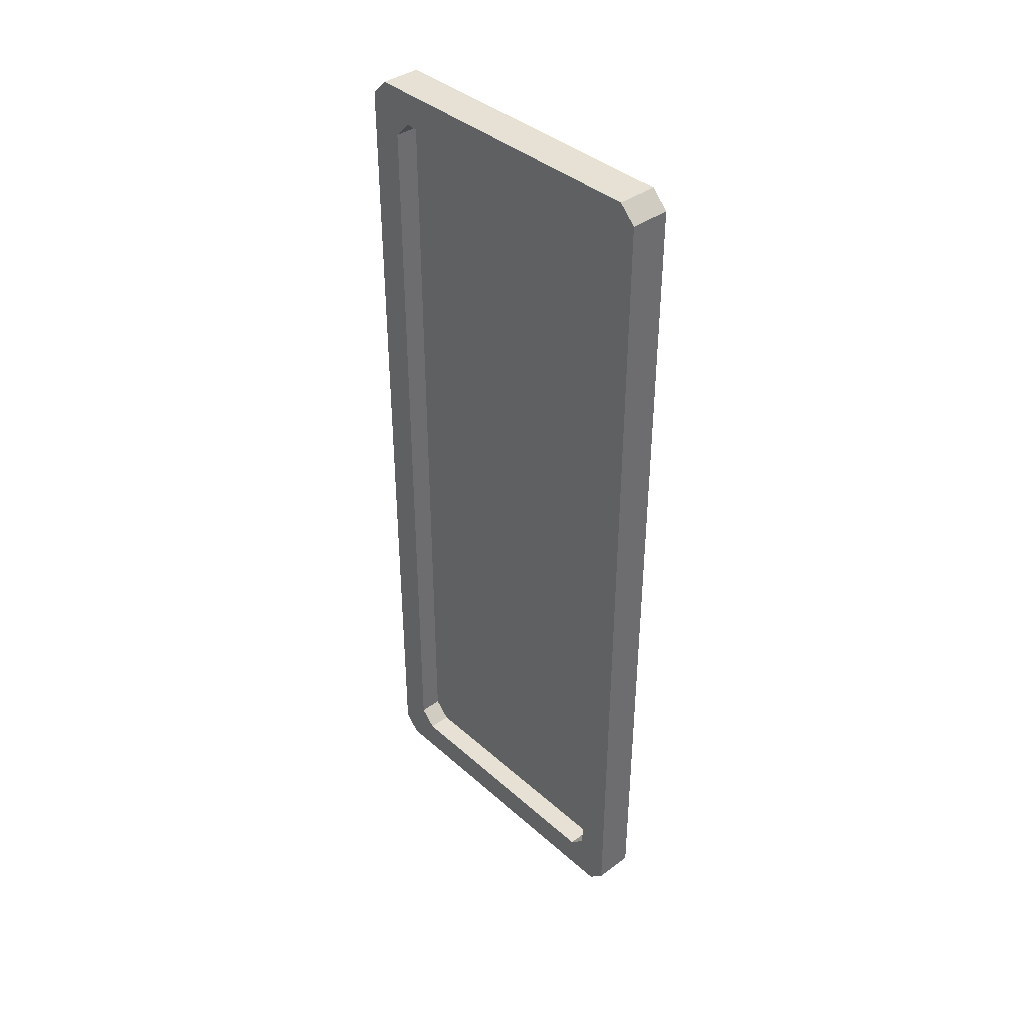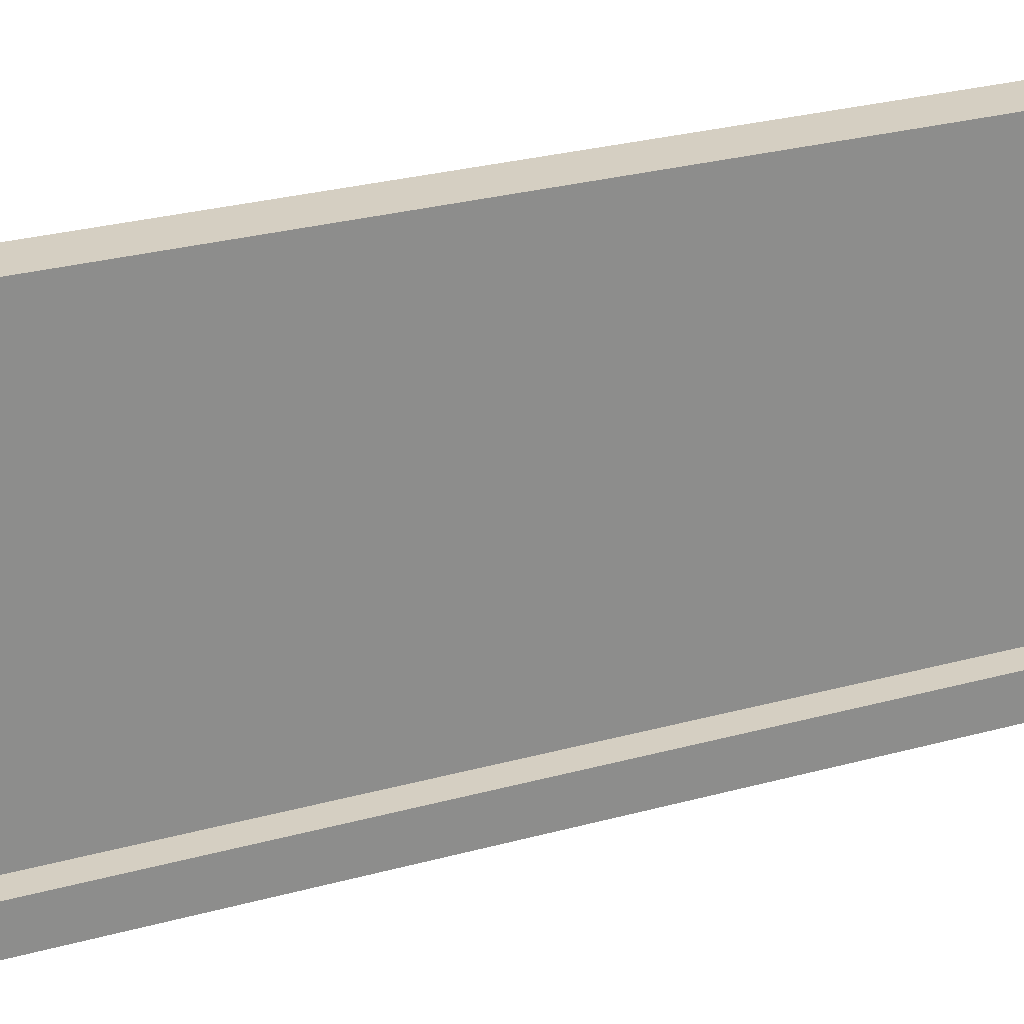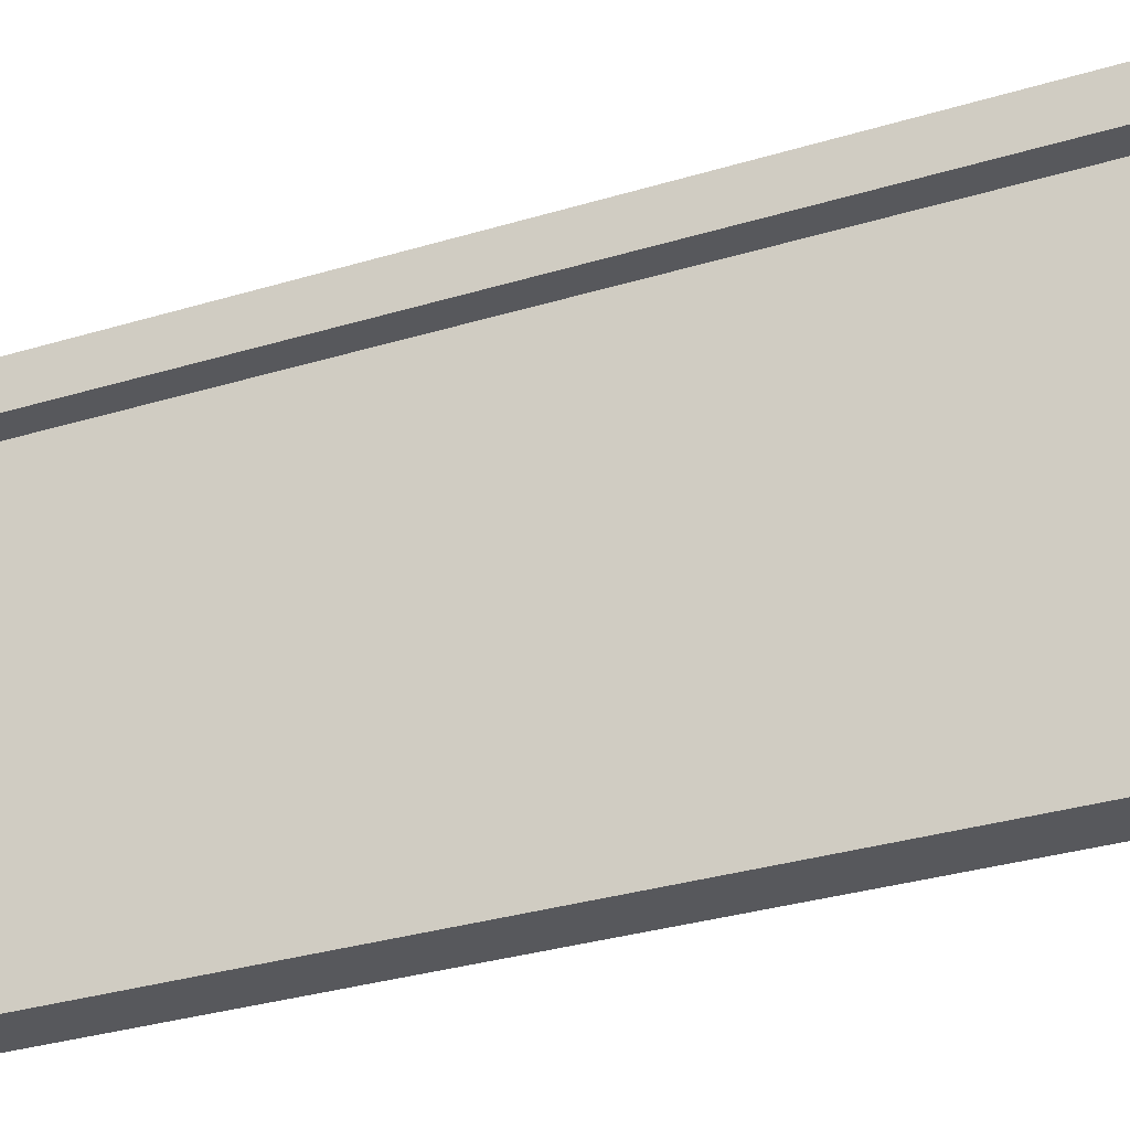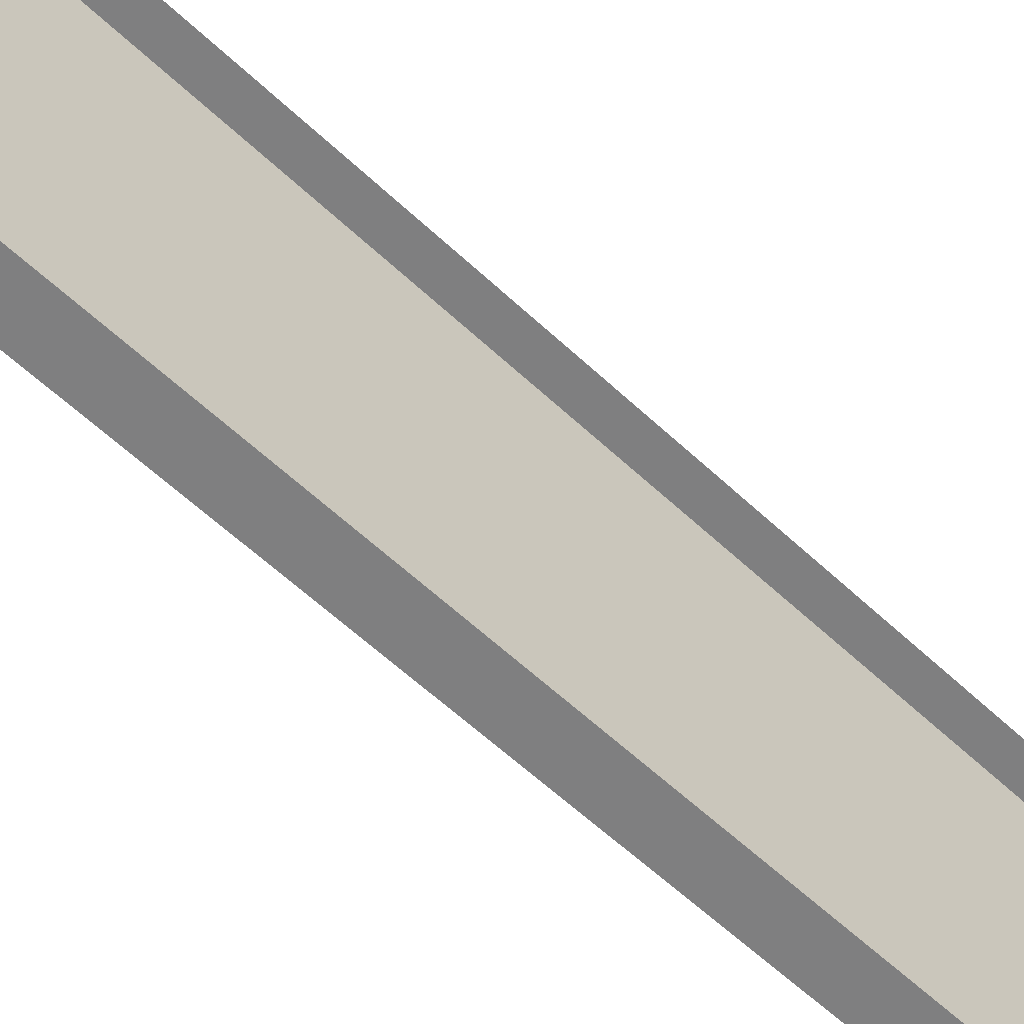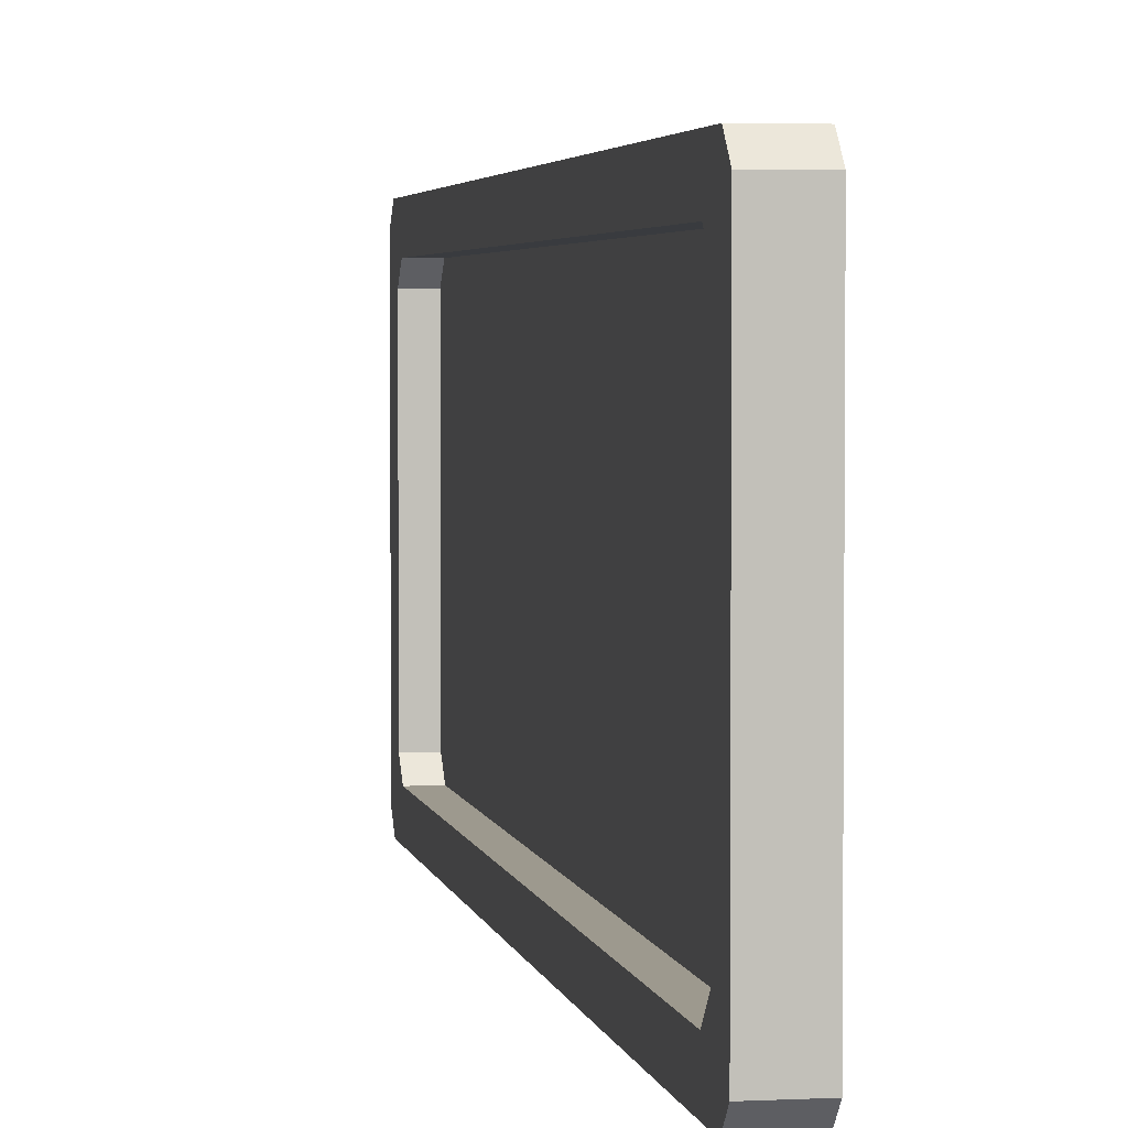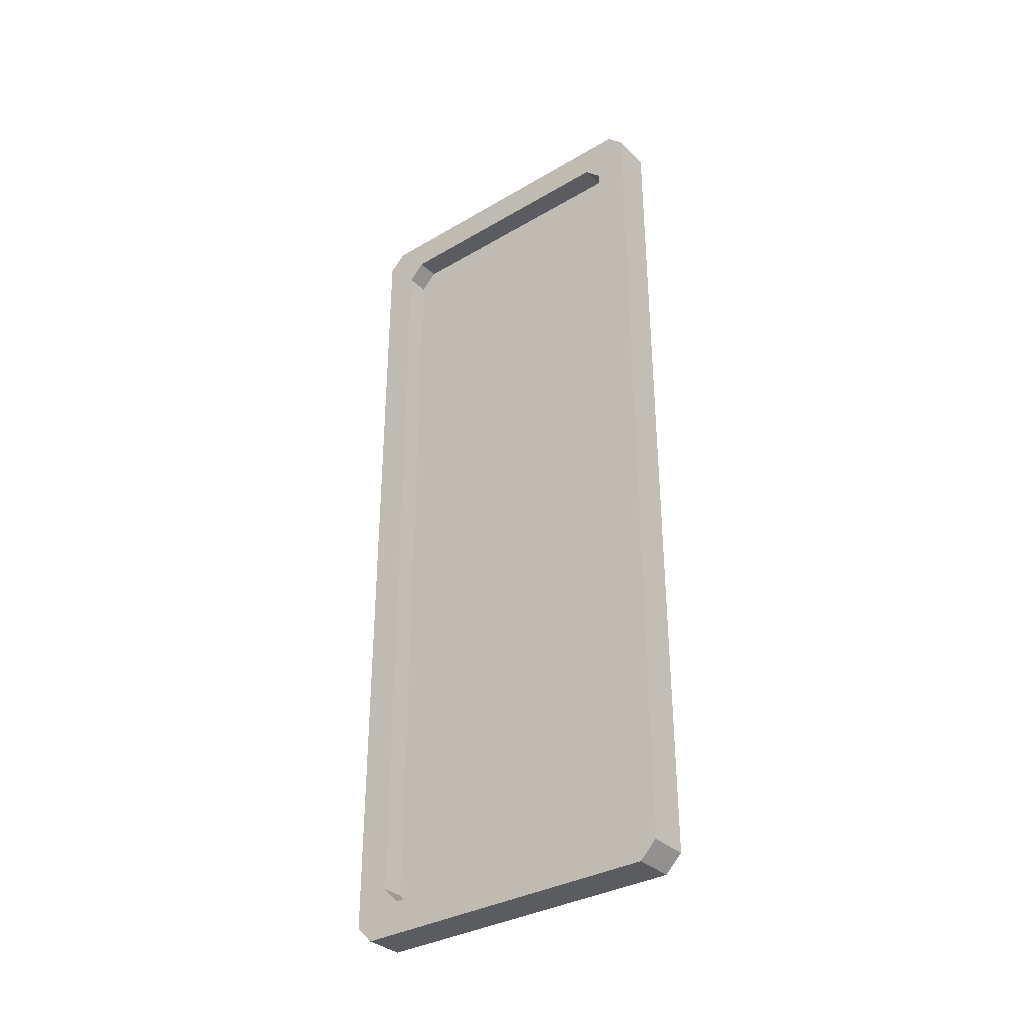
<metadata>
{"format":"obj","ext":"obj","renderer":"f3d","projection":"perspective","resolution":1024,"background":"white","views":[{"elev":39.0,"azim":-42.3,"up":"+Z"},{"elev":25.9,"azim":-114.2,"up":"+Y"},{"elev":-28.7,"azim":-64.8,"up":"+Y"},{"elev":-59.7,"azim":46.1,"up":"+Y"},{"elev":3.3,"azim":-9.9,"up":"+Y"},{"elev":-34.0,"azim":-51.5,"up":"+Z"}]}
</metadata>
<code>
o Fenêtre_Box001_OK.016
v 0 -0.2136 -0.52
v 0 -0.2136 0.52
v -0.0482 -0.2136 0.52
v -0.0482 -0.2136 -0.52
v -0.0482 0.2136 0.52
v 0 0.2136 0.52
v 0 0.2136 -0.52
v -0.0482 0.2136 -0.52
v -0.02 -0.1738 -0.48
v -0.02 0.1738 -0.48
v -0.02 0.1538 -0.5
v -0.02 -0.1538 -0.5
v 0 -0.1936 0.54
v 0 0.1936 0.54
v -0.0482 0.1936 0.54
v -0.0482 -0.1936 0.54
v -0.0482 -0.1936 -0.54
v -0.0482 0.1936 -0.54
v 0 0.1936 -0.54
v 0 -0.1936 -0.54
v -0.0482 -0.1738 -0.48
v -0.0482 -0.1738 0.48
v -0.02 -0.1738 0.48
v -0.0482 0.1538 -0.5
v -0.0482 -0.1538 -0.5
v -0.02 0.1738 0.48
v -0.0482 0.1738 0.48
v -0.0482 0.1738 -0.48
v -0.02 -0.1538 0.5
v -0.0482 -0.1538 0.5
v -0.0482 0.1538 0.5
v -0.02 0.1538 0.5
f 26 10 9 23
f 11 12 9 10
f 15 16 13 14
f 17 20 1 4
f 5 8 28 27
f 18 17 25 24
f 23 22 30 29
f 32 31 27 26
f 26 23 29 32
f 15 14 6 5
f 5 27 31 15
f 22 23 9 21
f 3 4 1 2
f 13 16 3 2
f 7 8 5 6
f 19 20 17 18
f 3 22 21 4
f 15 31 30 16
f 16 30 22 3
f 18 24 28 8
f 4 21 25 17
f 12 25 21 9
f 19 18 8 7
f 31 32 29 30
f 25 12 11 24
f 28 10 26 27
f 10 28 24 11

</code>
